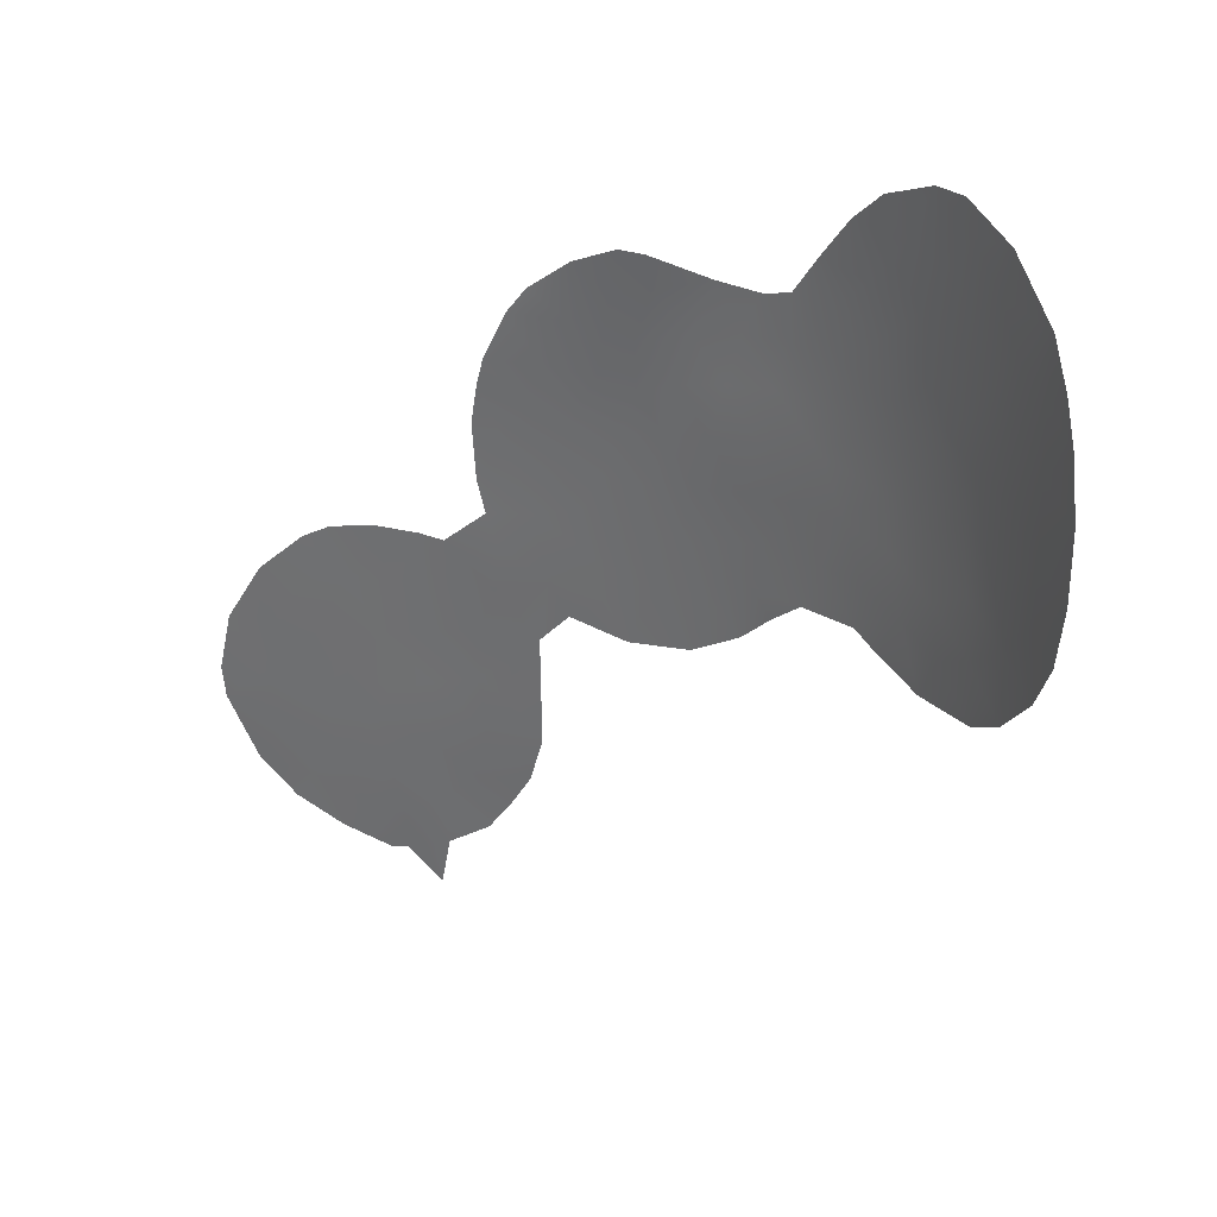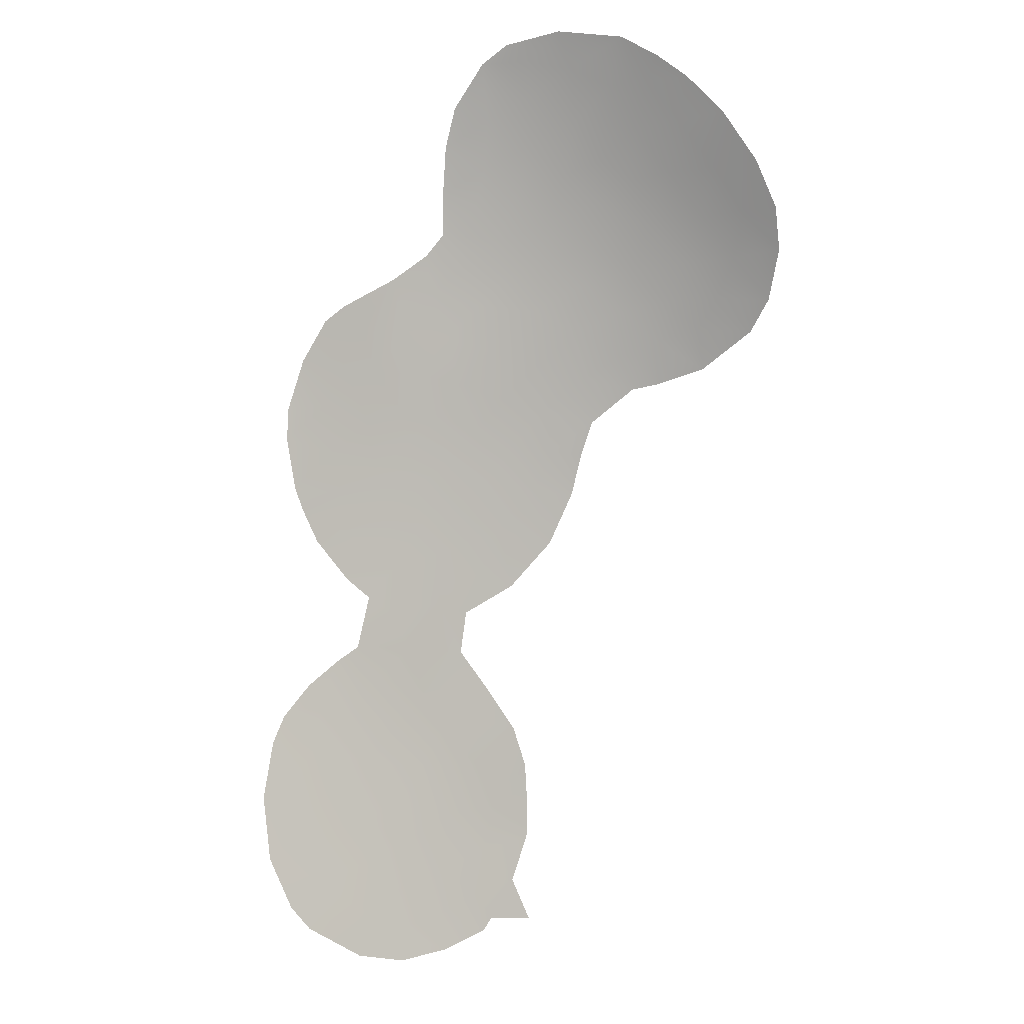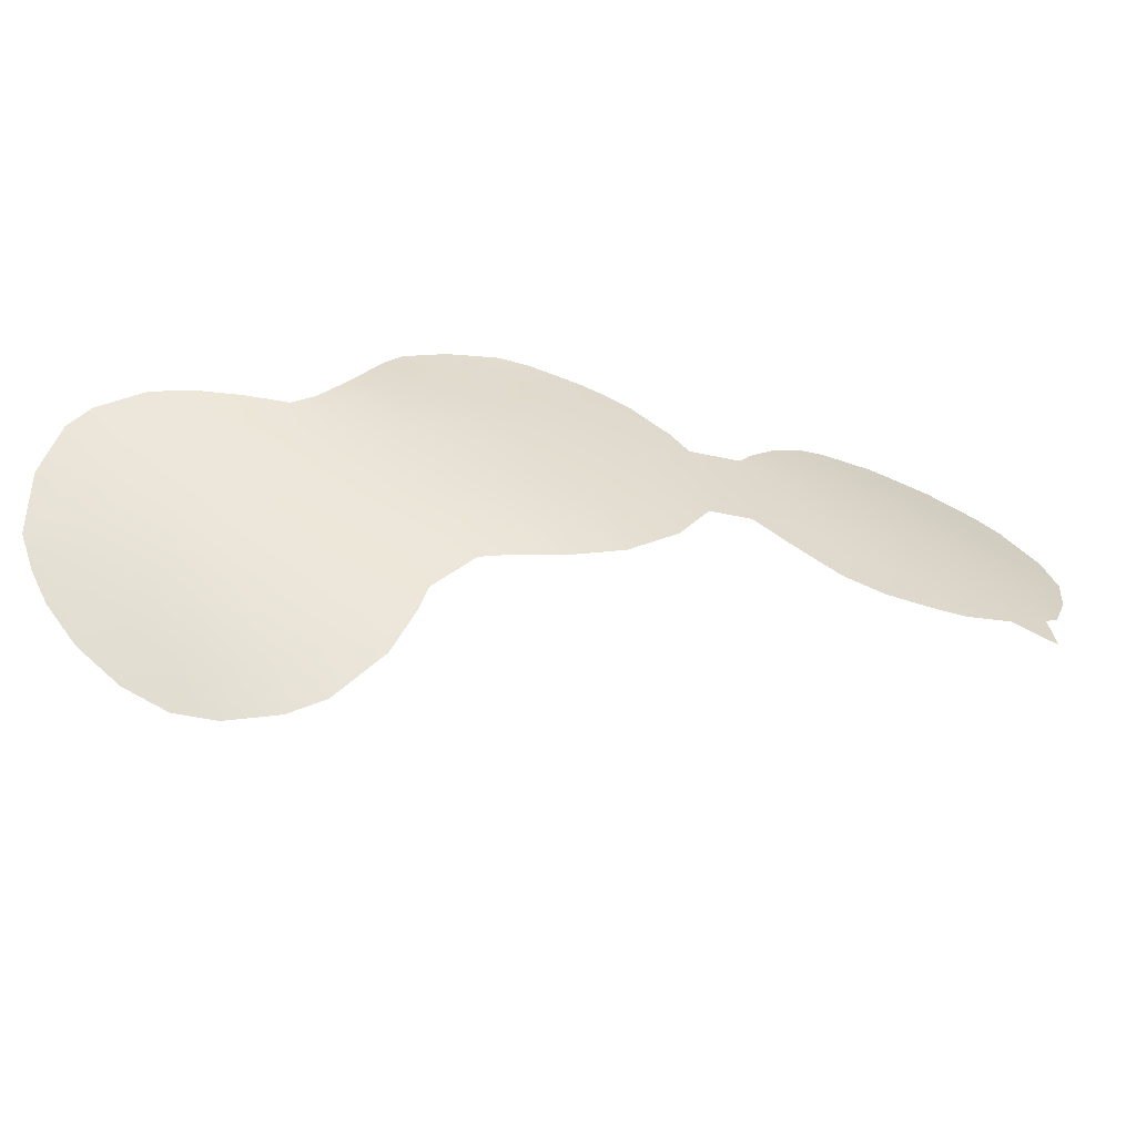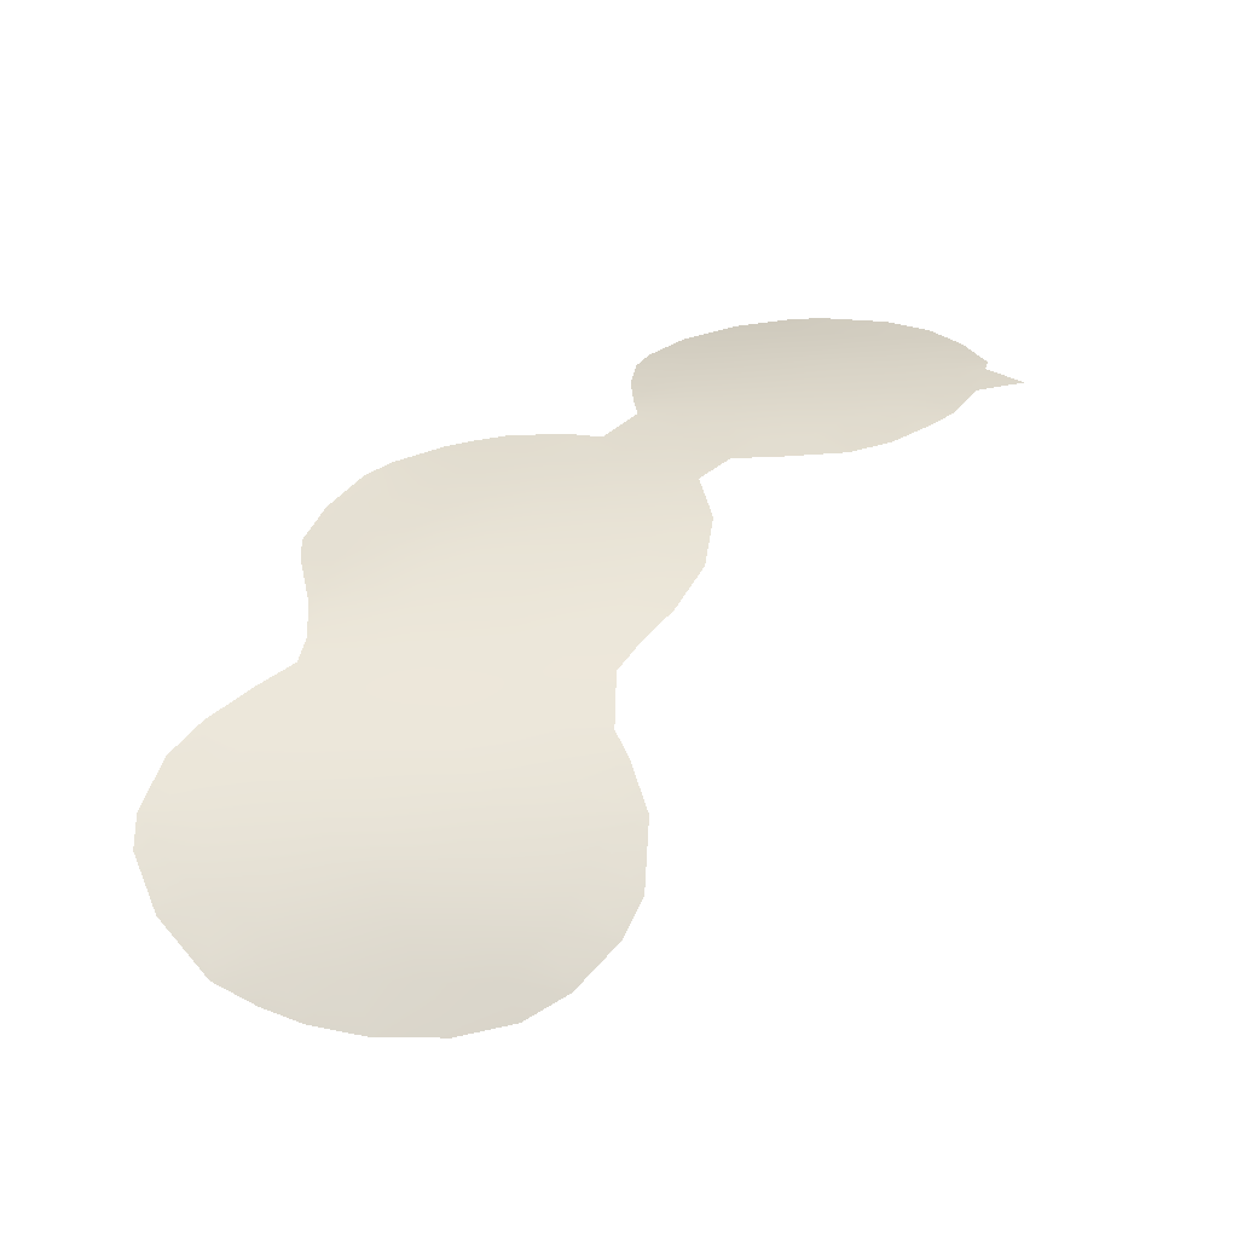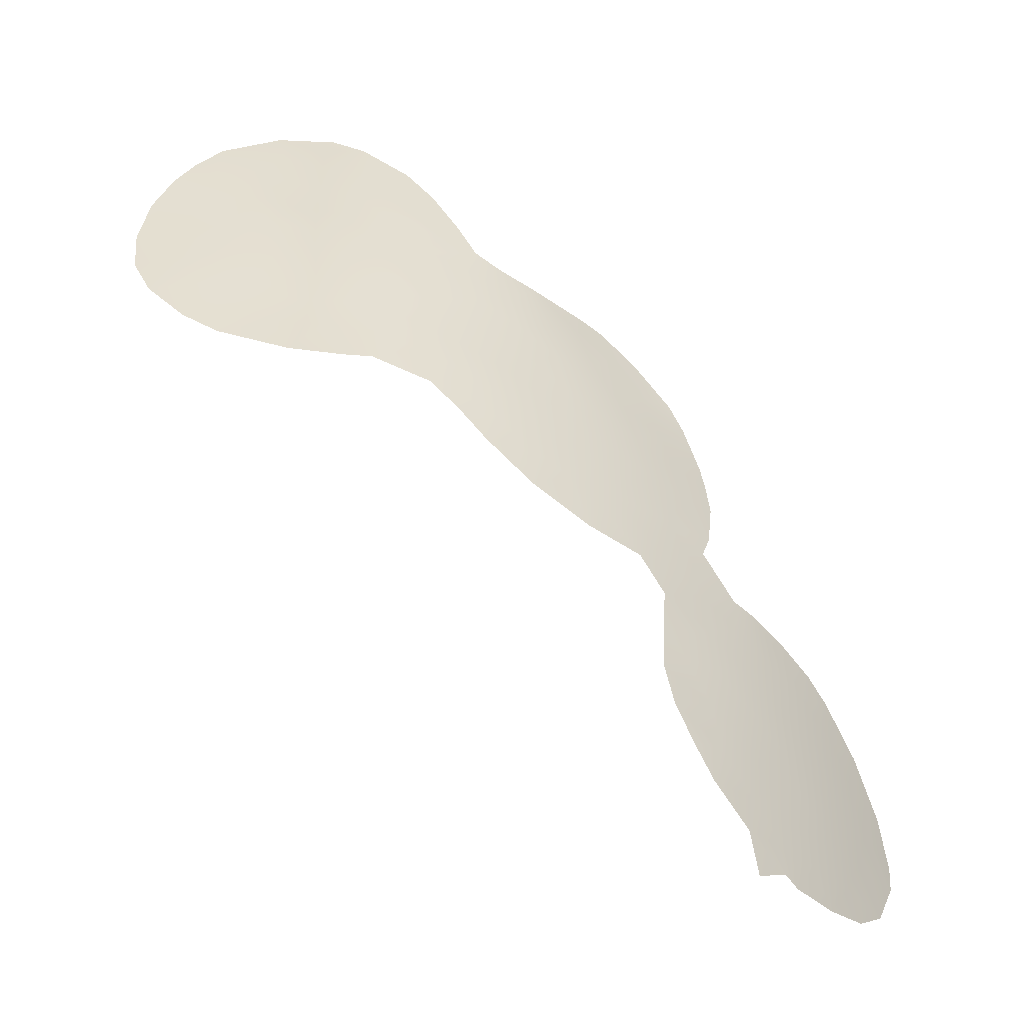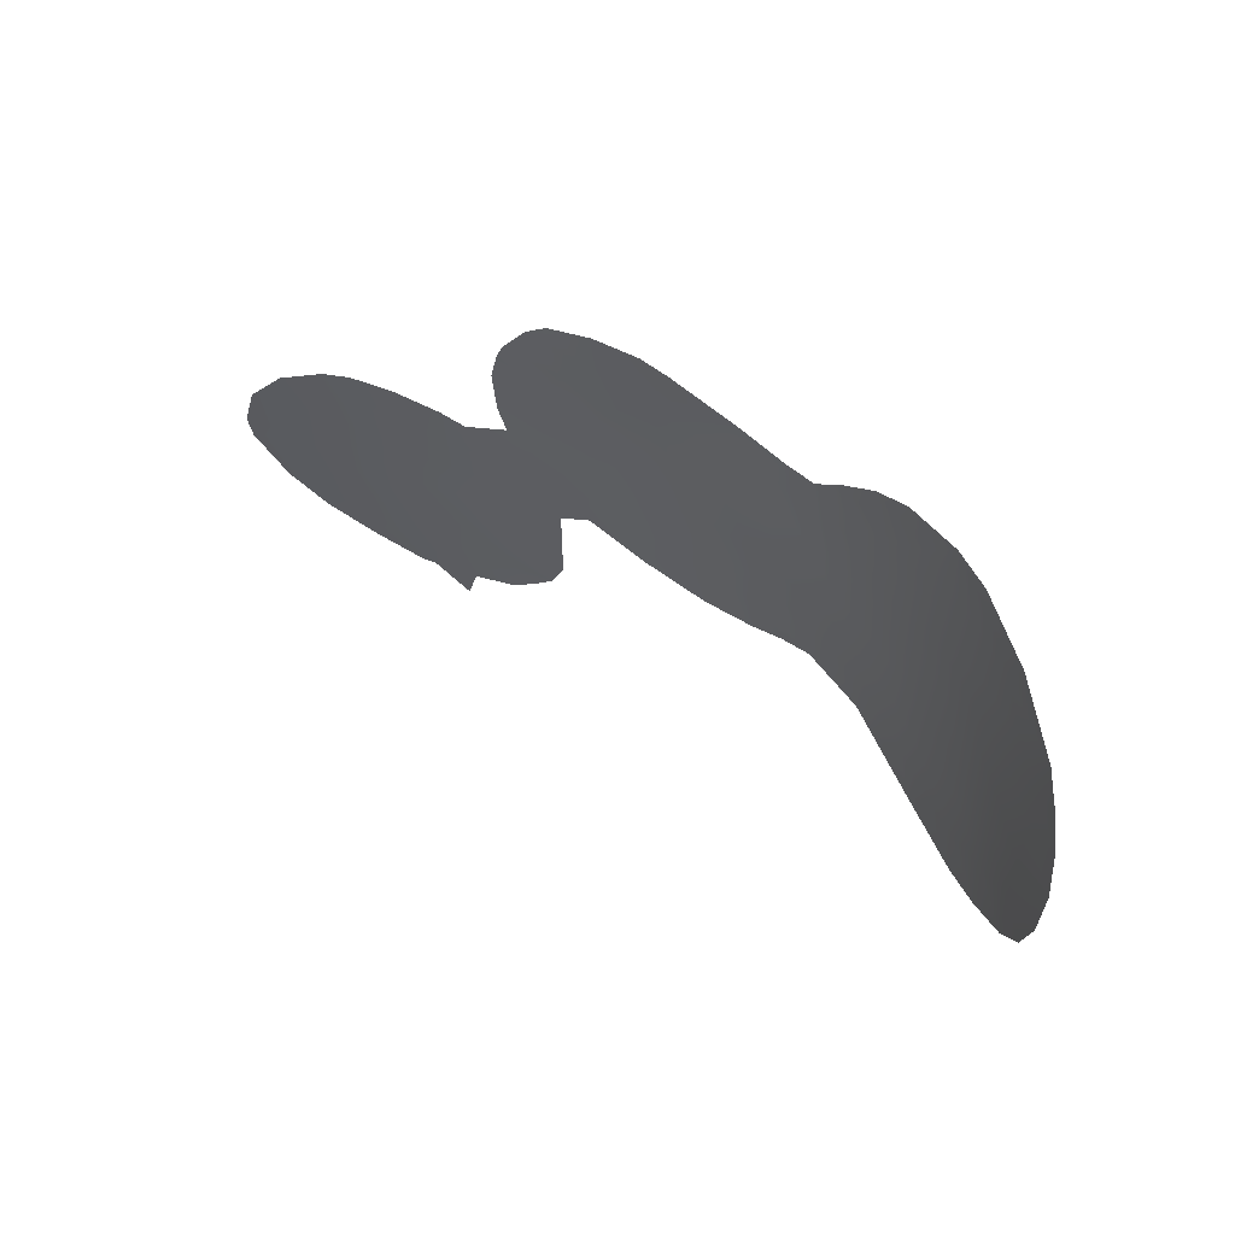
<metadata>
{"format":"obj","ext":"obj","renderer":"f3d","projection":"perspective","resolution":1024,"background":"white","views":[{"elev":34.7,"azim":-128.5,"up":"+Y"},{"elev":-73.0,"azim":-149.8,"up":"+Z"},{"elev":48.5,"azim":-52.5,"up":"+Z"},{"elev":58.7,"azim":-97.7,"up":"+Z"},{"elev":-56.9,"azim":-17.5,"up":"+Y"},{"elev":70.6,"azim":-123.4,"up":"+Y"}]}
</metadata>
<code>
v 16.55 22.72 57.7
v 18.34 22.12 56.67
v 12.63 26.03 59.64
v 19.58 24.19 56.05
v -2.249 32.01 62.41
v 1.461 36.14 62.84
v 16.3 15.75 57.47
v 14.39 26.79 58.9
v -4.203 31.2 62.06
v 4.591 37.68 62.59
v -2.814 38.64 62.77
v 13.32 28.43 59.49
v 13.88 22.3 58.92
v 21.54 17.34 54.4
v 19.75 16.78 55.55
v 0.4487 34.36 62.76
v 13.74 20.73 58.9
v 11.55 29.19 60.25
v -1.782 37.12 62.83
v 9.21 30.93 61.12
v 1.779 32.76 62.59
v -3.539 42.58 62.84
v 10.97 30.72 60.54
v 15.05 21.34 58.36
v -3.14 35.36 62.55
v -2.161 43.76 63.04
v 3.93 32.42 62.37
v 6.658 35.46 62.02
v -5.261 34.53 62.12
v 9.822 34.11 61.07
v 0.9062 29.41 62.41
v -4.736 29.23 61.84
v 23.53 19.33 53.11
v 18.64 26.43 56.73
v 20.04 26.02 55.87
v 11.86 24.95 59.9
v 17.16 26.52 57.58
v 16.29 26.5 58
v 14.56 15.07 58.29
v 13.81 16.31 58.67
v 15.98 13.87 57.54
v 12.68 19.43 59.28
v 7.329 25.47 61.35
v -6.941 41.35 62.04
v 12.89 23.64 59.42
v 12.77 21.79 59.36
v 13.7 36.6 59.72
v 19.69 13.38 55.43
v 16.24 11.96 57.33
v 17.5 13.1 56.71
v 23.4 18.1 53.16
v 4.619 39.29 62.68
v 21.23 14.27 54.48
v -8.18 33.53 61.2
v 3.146 29.04 62.26
v 10.55 38.89 60.86
v 15.24 29.17 58.68
v 15.46 31.25 58.7
v -2.17 28.72 62.22
v 7.325 38.81 62.01
v -6.026 42.74 62.32
v 20.91 25.41 55.28
v 15.29 32.72 58.83
v 1.483 43.6 63.13
v 14.36 35.58 59.39
v 15.09 33.68 58.95
v 18.01 12.88 56.43
v 23.23 21.57 53.45
v -3.878 44.19 62.81
v -0.4375 44.59 63.19
v 14.89 27.97 58.76
v 22.26 23.8 54.27
v 11.05 27.61 60.35
v 16.34 24.82 57.9
v 0.7421 30.99 62.5
v 1.055 39.11 63.01
v 17.51 14.38 56.74
v 2.731 37.93 62.84
v 9.679 24.79 60.65
v 5.219 28.86 61.98
v 9.367 37.79 61.28
v -4.664 39.12 62.47
v -6.062 30.11 61.62
v 7.582 31.42 61.59
v -4.635 41.22 62.57
v 16.79 18.13 57.31
v 6.269 37.34 62.25
v 12.22 35.89 60.21
v 12.15 38 60.29
v 12.66 30.58 59.88
v 5.449 26.8 61.83
v -0.3903 40.74 63.08
v 14.96 23.35 58.49
v 7.163 33.49 61.78
v 17.98 16.28 56.56
v 3.734 40.76 62.88
v 2.902 39.54 62.91
v 19.55 20.39 55.86
v 20.68 15.37 54.89
v -1.651 33.85 62.62
v 14.71 19.13 58.38
v 13.07 17.76 59.05
v -2.84 30.35 62.23
v -6.104 40.65 62.23
v 13.71 32.4 59.52
v -1.498 42.5 63.07
v -6.974 33.99 61.6
v 4.275 28.03 62.08
v 5.661 38.92 62.46
v -2.669 40.61 62.85
v -1.084 38.88 62.95
v 9.601 38.99 61.19
v 14.63 25.15 58.73
v 17.86 24.36 57.07
v -3.714 33.13 62.3
v 4.676 30.6 62.18
v 9.939 35.87 61.07
v 9.879 29.11 60.81
v 5.295 33.99 62.21
v 8.097 29.28 61.36
v 2.946 34.52 62.62
v 10.61 26.07 60.41
v 18.77 18.31 56.2
v 8.424 34.84 61.51
v 8.765 32.95 61.34
v 22.43 15.7 53.74
v 20.2 22.21 55.54
v 20.95 20.59 54.97
v -0.7333 35.69 62.82
v -0.1554 29.07 62.36
v 11.98 32.42 60.24
v 10.29 32.47 60.86
v -8.17 38.05 61.49
v -7.456 31.84 61.32
v -1.708 44.77 63.11
v 11.24 34.21 60.57
v 4.835 35.93 62.45
v -6.423 38.56 62.01
v -7.585 40.03 61.78
v -3.556 37.29 62.61
v 15.05 17.1 58.17
v -0.3063 32.59 62.61
v 2.643 42.39 63.03
v 18.04 19.87 56.71
v -5.001 36.87 62.28
v 16.63 20.56 57.54
v -8.405 35.66 61.25
v 18.99 14.8 55.92
v 10.82 37.23 60.76
v 0.5453 42.47 63.14
v 8.883 27.12 61.02
v 18.67 25.52 56.67
v 8.047 36.75 61.72
v 13.13 34.06 59.83
v 3.263 36.29 62.7
v 20.55 18.78 55.13
v 2.565 30.88 62.44
v 1.696 40.77 63.04
v 14.28 30.71 59.21
v 20.95 23.51 55.13
v -6.722 36.19 61.79
v -1.074 30.71 62.41
v 22.21 19.51 54.07
v -5.65 32.4 61.87
v 6.853 27.76 61.59
v 6.461 29.95 61.81
v 5.95 31.95 62.01
v 0.408 37.44 62.93
v 21.79 21.72 54.48
f 123 15 95
f 20 125 132
f 107 54 147
f 10 109 87
f 82 85 11
f 9 5 103
f 4 35 62
f 159 63 58
f 114 1 74
f 23 131 90
f 167 94 84
f 23 118 20
f 105 154 66
f 9 164 115
f 73 18 12
f 4 2 114
f 115 100 5
f 129 6 16
f 106 22 26
f 119 28 94
f 86 95 7
f 138 139 104
f 10 78 52
f 142 16 21
f 120 84 20
f 25 145 140
f 82 104 85
f 93 1 24
f 25 129 100
f 144 86 146
f 132 30 136
f 118 73 151
f 93 74 1
f 163 33 51
f 41 7 77
f 122 36 79
f 36 122 3
f 79 43 151
f 19 11 111
f 38 74 113
f 37 74 38
f 141 39 40
f 39 7 41
f 7 39 141
f 151 43 165
f 164 83 134
f 14 15 156
f 23 20 132
f 75 21 157
f 7 95 77
f 77 95 148
f 85 104 61
f 45 13 46
f 2 98 144
f 88 89 47
f 154 136 88
f 154 88 65
f 18 23 90
f 123 98 156
f 91 108 80
f 41 50 49
f 126 14 51
f 97 96 52
f 99 14 126
f 101 102 42
f 61 104 44
f 110 22 106
f 20 84 125
f 84 94 125
f 108 55 80
f 10 52 109
f 87 109 60
f 92 150 158
f 111 110 92
f 111 11 110
f 140 82 11
f 111 92 76
f 111 76 168
f 17 101 42
f 24 17 13
f 149 81 56
f 81 112 56
f 71 12 57
f 90 159 12
f 57 159 58
f 87 28 137
f 113 3 8
f 3 12 8
f 24 1 146
f 19 111 168
f 103 5 162
f 22 61 69
f 25 115 29
f 161 107 147
f 83 164 9
f 45 3 113
f 144 98 123
f 113 74 93
f 114 2 1
f 81 117 153
f 18 73 118
f 152 114 37
f 152 37 34
f 90 131 105
f 103 59 32
f 119 167 27
f 80 166 165
f 165 120 151
f 23 18 118
f 121 27 21
f 86 7 141
f 130 75 31
f 62 160 4
f 55 116 80
f 66 63 105
f 159 105 63
f 22 110 85
f 22 85 61
f 143 150 64
f 110 106 92
f 137 155 10
f 122 151 73
f 123 86 144
f 94 124 125
f 78 168 76
f 50 77 67
f 50 41 77
f 105 159 90
f 3 73 12
f 12 18 90
f 99 53 48
f 126 53 99
f 127 128 98
f 128 156 98
f 156 128 163
f 128 127 169
f 33 163 68
f 99 15 14
f 9 115 5
f 115 25 100
f 168 129 19
f 129 168 6
f 16 6 121
f 15 99 148
f 148 99 48
f 59 103 162
f 130 162 75
f 105 131 154
f 22 69 26
f 23 132 131
f 132 125 30
f 30 125 124
f 138 133 139
f 107 134 54
f 69 135 26
f 70 26 135
f 101 17 24
f 88 149 89
f 121 137 119
f 119 137 28
f 87 137 10
f 167 119 94
f 94 28 124
f 124 28 153
f 28 87 153
f 86 123 95
f 104 139 44
f 140 11 19
f 77 148 67
f 26 70 106
f 31 75 157
f 78 76 97
f 52 78 97
f 120 118 151
f 70 150 106
f 150 70 64
f 101 141 102
f 102 141 40
f 6 78 155
f 16 142 100
f 100 142 5
f 97 158 96
f 75 142 21
f 21 16 121
f 116 27 167
f 166 167 84
f 142 162 5
f 121 119 27
f 124 153 117
f 118 120 20
f 8 12 71
f 2 144 146
f 140 19 25
f 25 29 145
f 145 29 161
f 98 2 127
f 15 148 95
f 110 11 85
f 82 138 104
f 25 19 129
f 100 129 16
f 82 140 145
f 138 145 161
f 169 127 160
f 169 72 68
f 146 1 2
f 24 146 101
f 146 86 101
f 127 2 4
f 136 154 131
f 131 132 136
f 149 56 89
f 148 48 67
f 81 60 112
f 8 38 113
f 149 117 81
f 106 150 92
f 149 88 136
f 133 138 161
f 91 80 165
f 124 117 30
f 45 113 93
f 9 103 32
f 37 114 74
f 83 9 32
f 45 93 13
f 36 3 45
f 149 136 117
f 151 122 79
f 117 136 30
f 8 71 38
f 13 17 46
f 46 17 42
f 35 4 152
f 114 152 4
f 152 34 35
f 13 93 24
f 133 161 147
f 116 157 27
f 76 158 97
f 81 153 60
f 154 65 66
f 158 150 143
f 78 10 155
f 3 122 73
f 153 87 60
f 156 15 123
f 157 21 27
f 55 157 116
f 92 158 76
f 159 57 12
f 72 160 62
f 160 127 4
f 163 128 169
f 59 162 130
f 31 157 55
f 6 155 121
f 155 137 121
f 158 143 96
f 161 29 107
f 169 160 72
f 75 162 142
f 156 163 14
f 65 88 47
f 115 164 29
f 107 164 134
f 164 107 29
f 163 51 14
f 165 43 91
f 166 120 165
f 116 166 80
f 120 166 84
f 116 167 166
f 168 78 6
f 82 145 138
f 86 141 101
f 163 169 68

</code>
